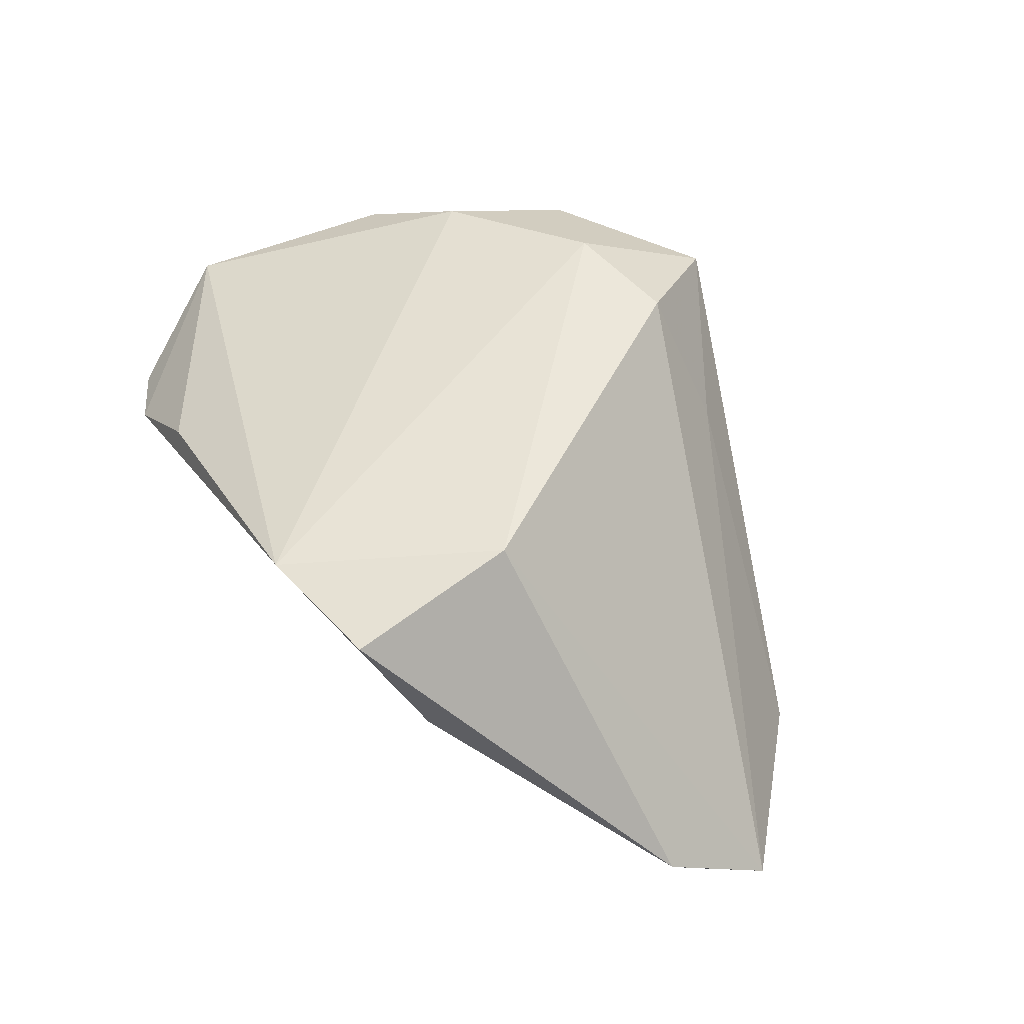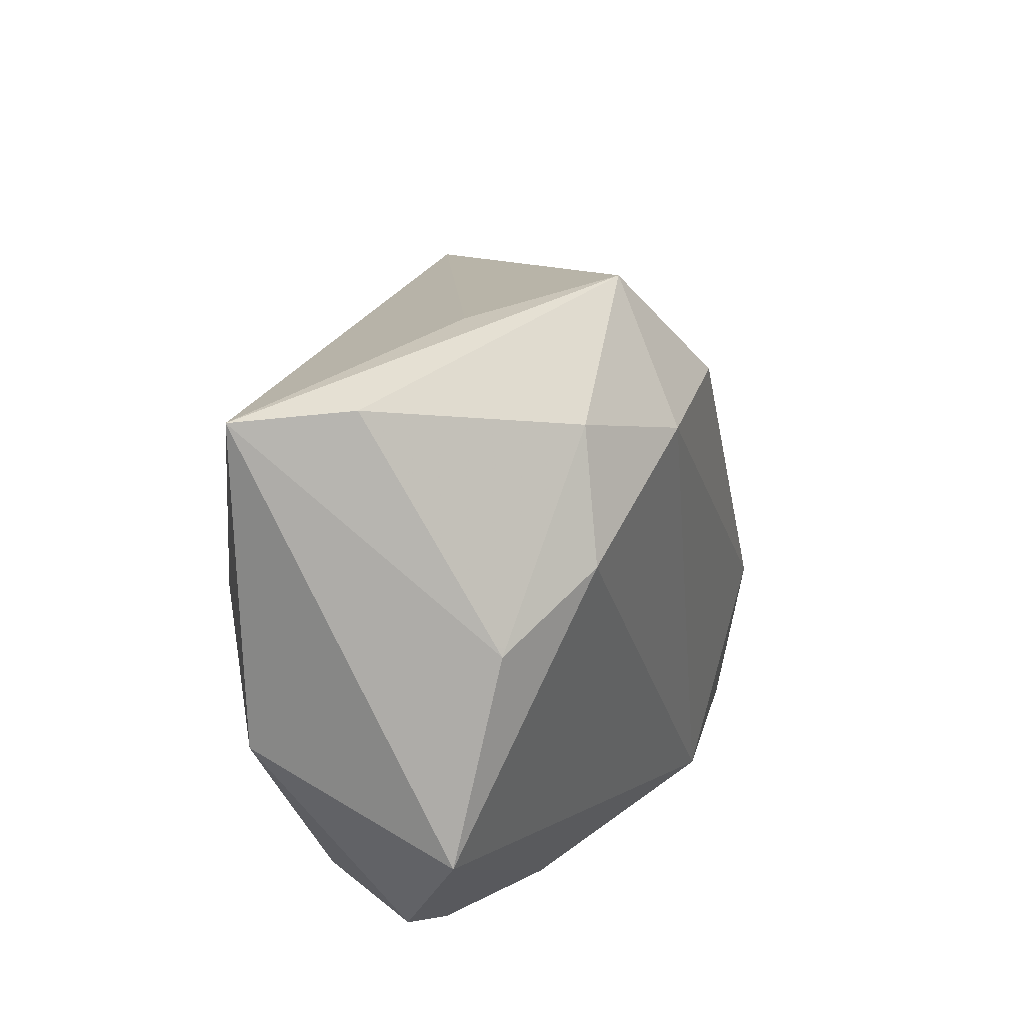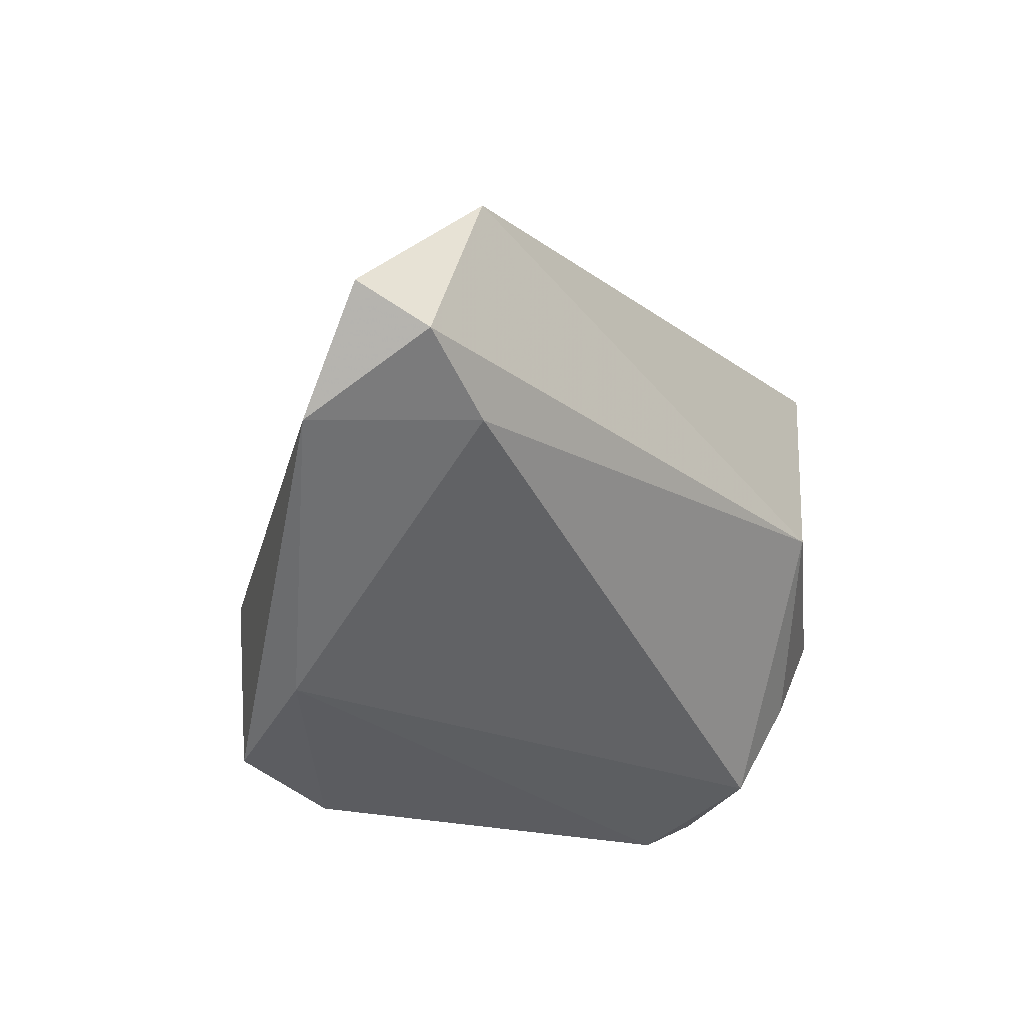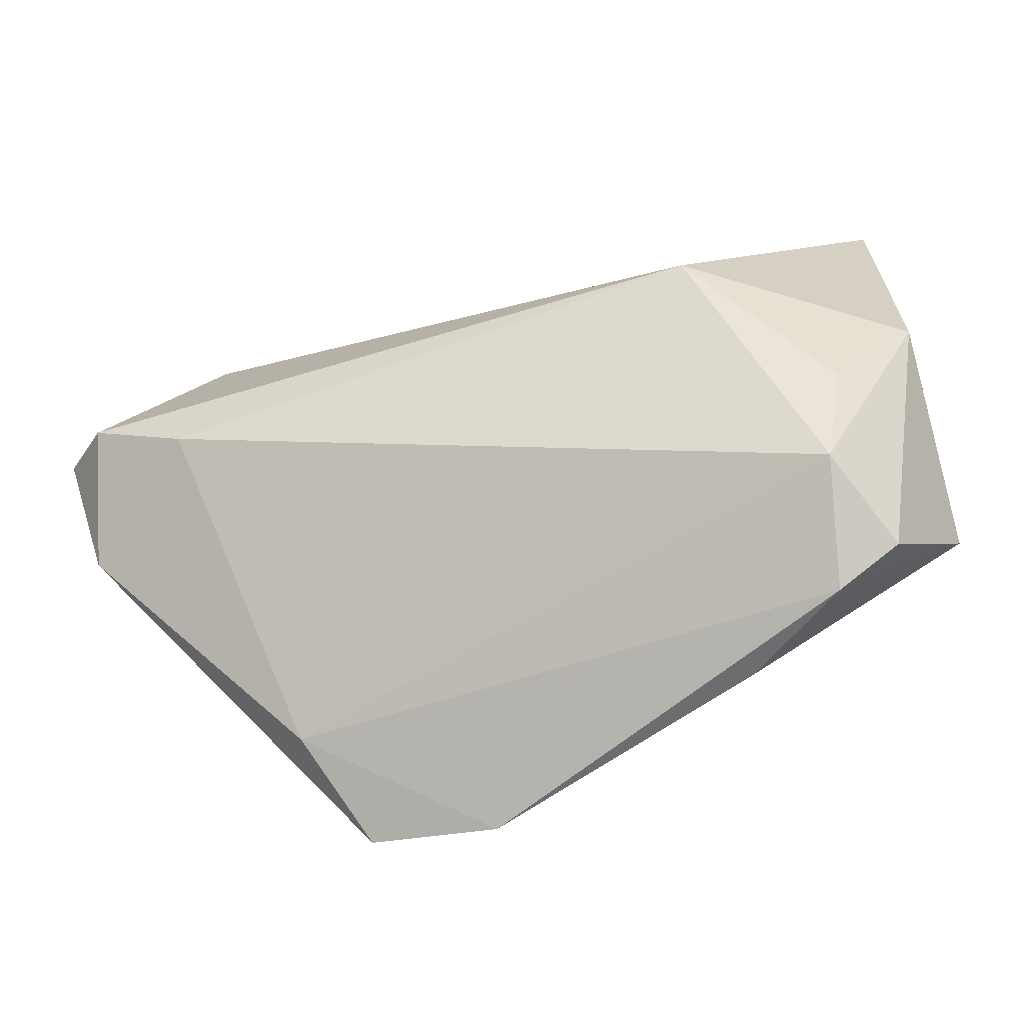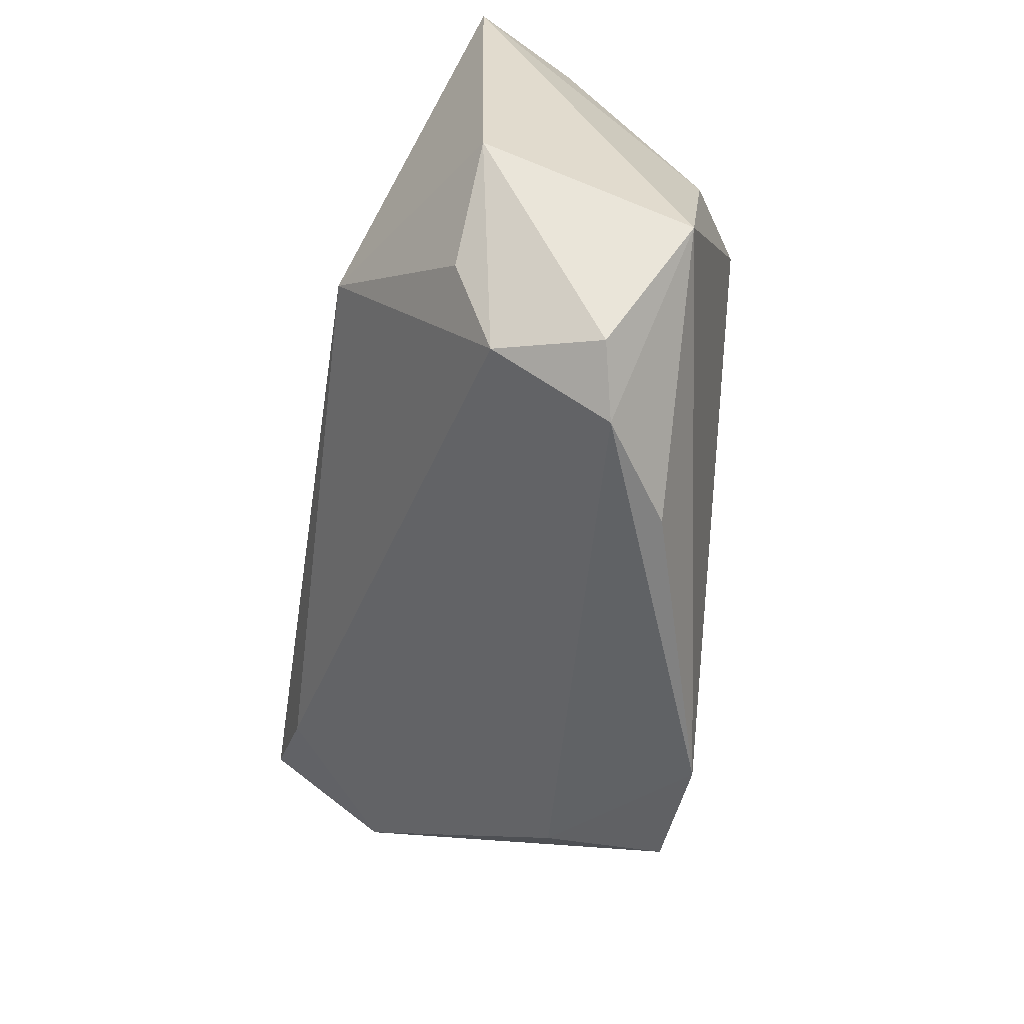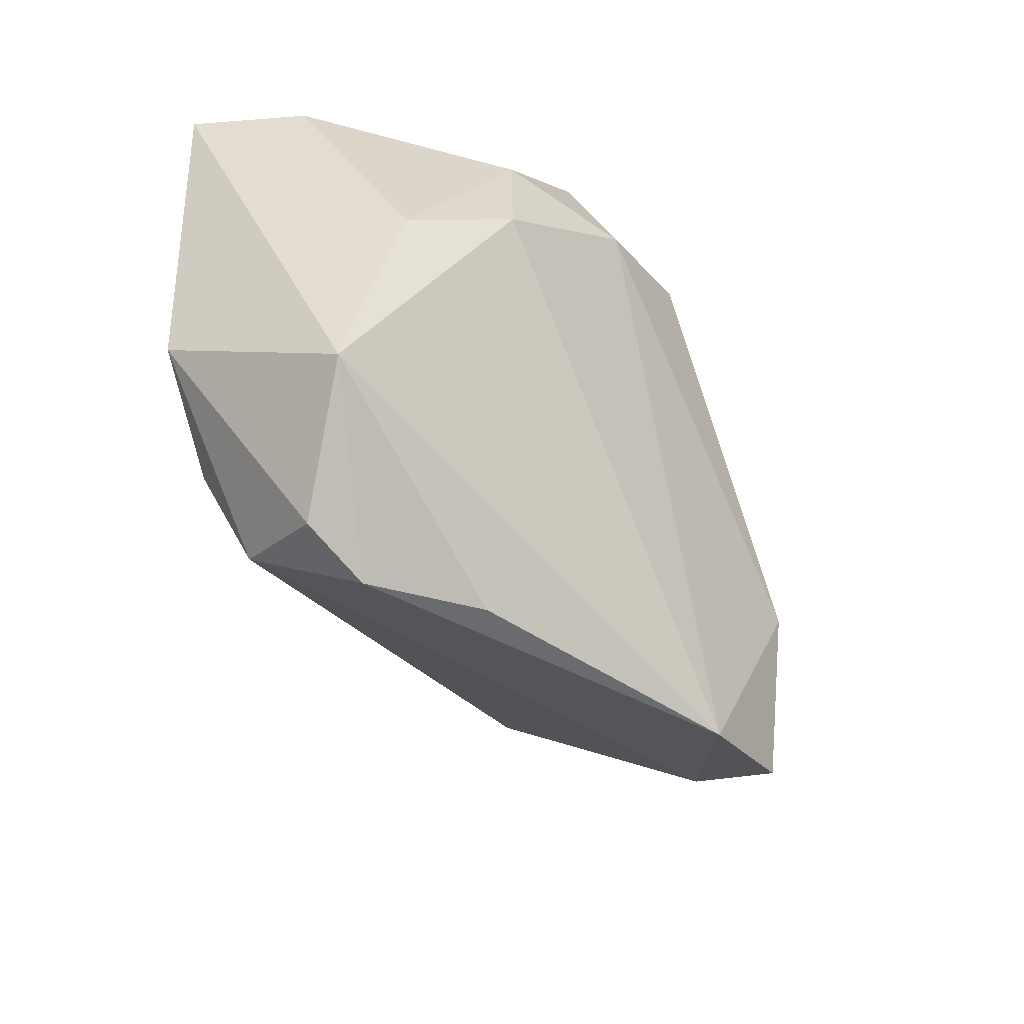
<metadata>
{"format":"obj","ext":"obj","renderer":"f3d","projection":"perspective","resolution":1024,"background":"white","views":[{"elev":51.7,"azim":60.3,"up":"+Z"},{"elev":22.9,"azim":-71.0,"up":"+Y"},{"elev":-19.3,"azim":126.9,"up":"+Y"},{"elev":-66.8,"azim":-163.1,"up":"+Y"},{"elev":-56.7,"azim":-99.4,"up":"+Y"},{"elev":-39.3,"azim":-58.1,"up":"+Y"}]}
</metadata>
<code>
v -0.02331 -0.001609 -0.02812
v 0.06333 -0.006896 -0.01197
v -0.04155 0.003898 0.01557
v 0.04495 0.02448 -0.02348
v -0.03841 -0.02114 -0.01484
v 0.03405 -0.03643 0.0235
v -0.01007 0.02219 0.02731
v 0.01406 0.02874 0.01086
v 0.03202 -0.0148 0.02731
v -0.04903 -0.009191 -0.01337
v 0.01758 -0.03993 0.02409
v -0.04265 0.03233 -0.0009749
v -0.02442 0.02675 0.01986
v -0.03445 -0.03275 -0.009934
v 0.03955 -0.03026 0.009715
v -0.03948 -0.03608 0.002333
v -0.0185 -0.03899 0.01284
v 0.005089 0.02488 0.02731
v -0.01914 0.0364 0.003063
v -0.02923 0.01103 0.02301
v -0.04956 0.03173 -0.01386
v 0.05924 0.002051 -0.02725
v 0.04708 -0.004957 -0.02548
v -0.006797 0.03973 0.01847
v -0.03125 -0.03993 0.0043
v -0.04785 -0.02143 0.01164
v 0.06595 0.007001 -0.02167
f 4 1 21
f 10 26 21
f 21 1 10
f 12 24 21
f 13 24 12
f 26 11 20
f 9 11 6
f 9 6 2
f 2 27 9
f 9 27 18
f 1 23 14
f 19 4 21
f 21 24 19
f 19 24 4
f 4 24 8
f 8 27 4
f 8 24 18
f 18 27 8
f 13 20 7
f 18 24 7
f 7 24 13
f 7 9 18
f 7 20 11
f 11 9 7
f 26 20 3
f 21 26 3
f 3 12 21
f 13 12 3
f 3 20 13
f 22 27 2
f 2 23 22
f 4 27 22
f 1 4 22
f 22 23 1
f 17 11 26
f 26 10 16
f 10 14 16
f 5 10 1
f 1 14 5
f 5 14 10
f 6 11 15
f 15 14 23
f 2 6 15
f 15 23 2
f 25 15 11
f 14 15 25
f 11 17 25
f 25 16 14
f 25 17 26
f 26 16 25

</code>
